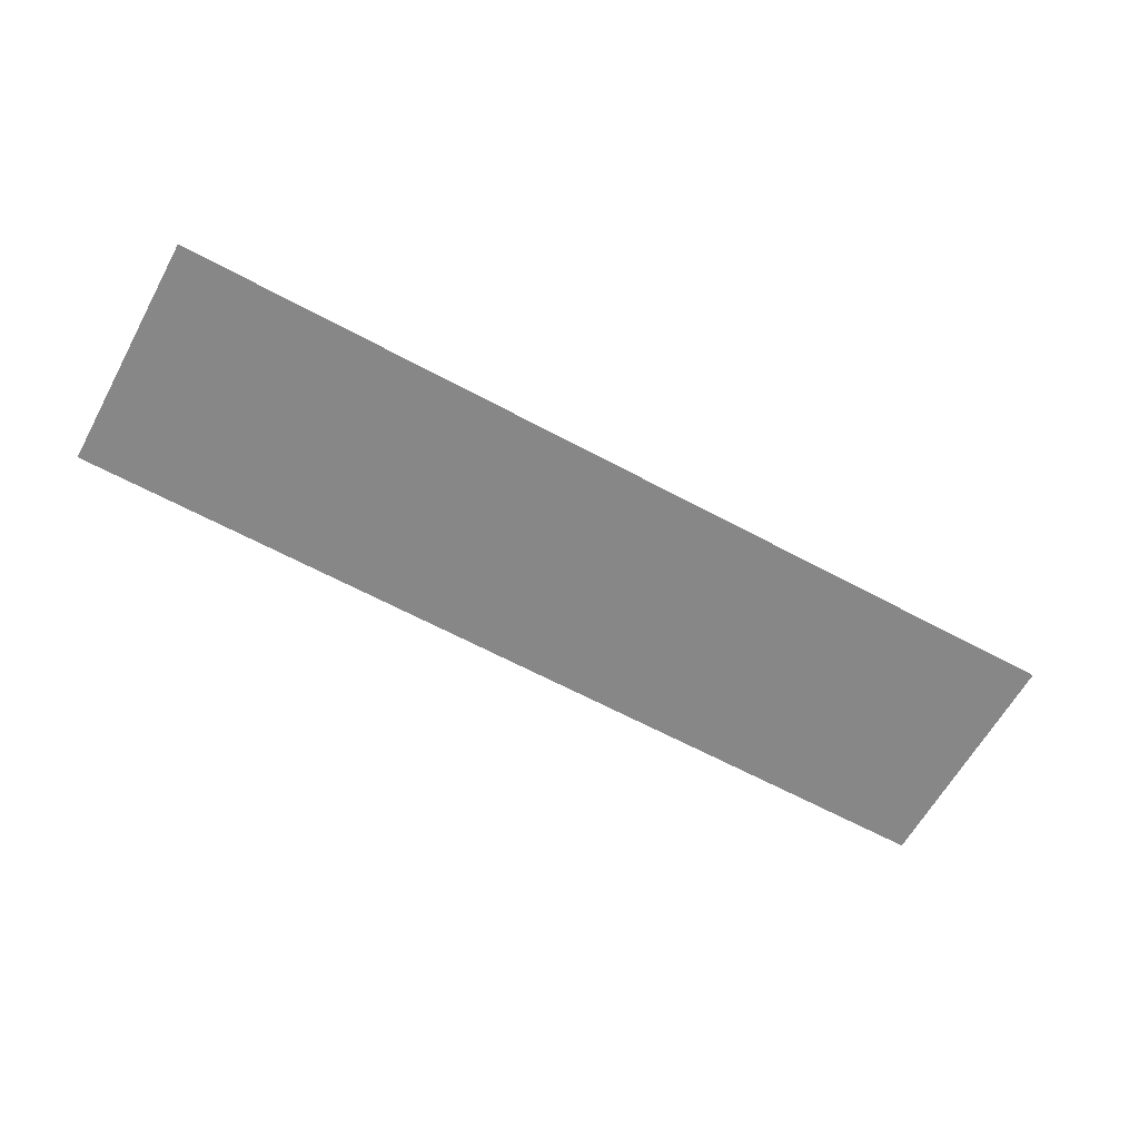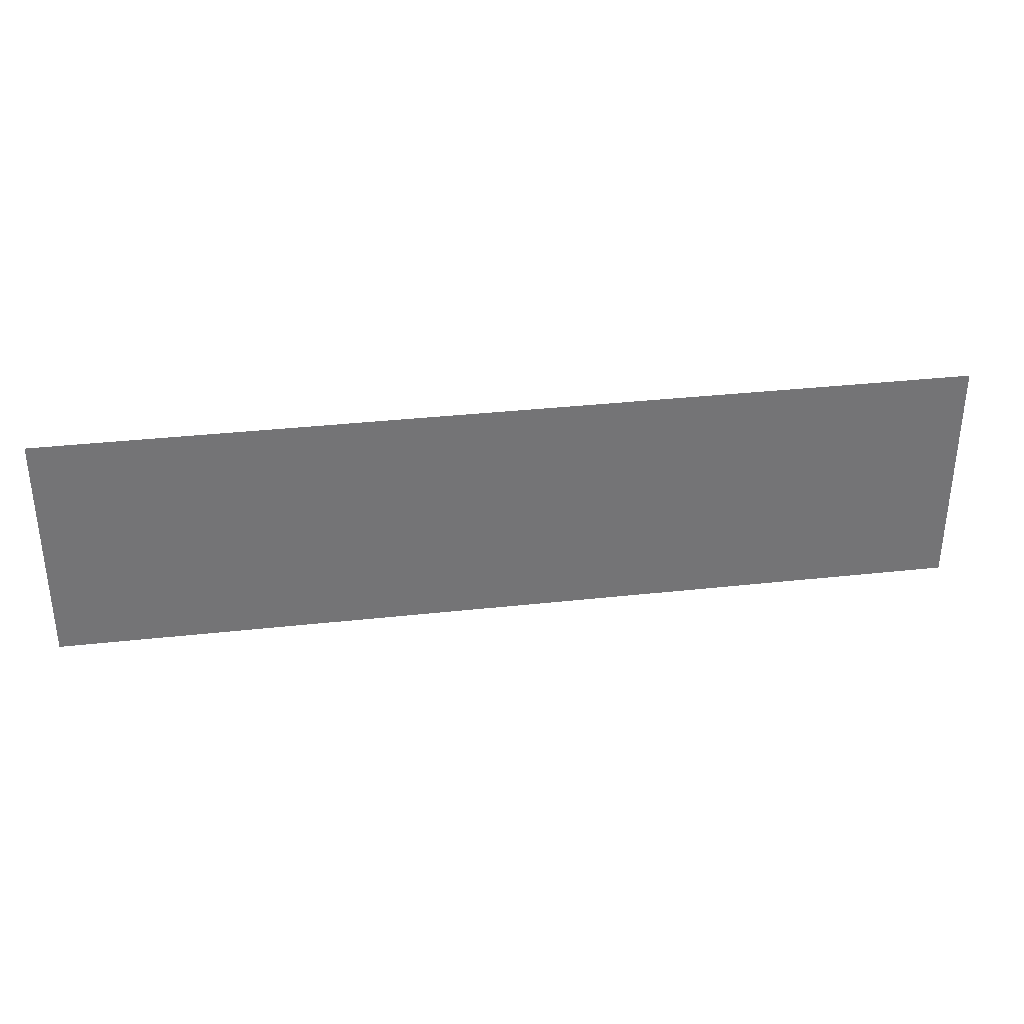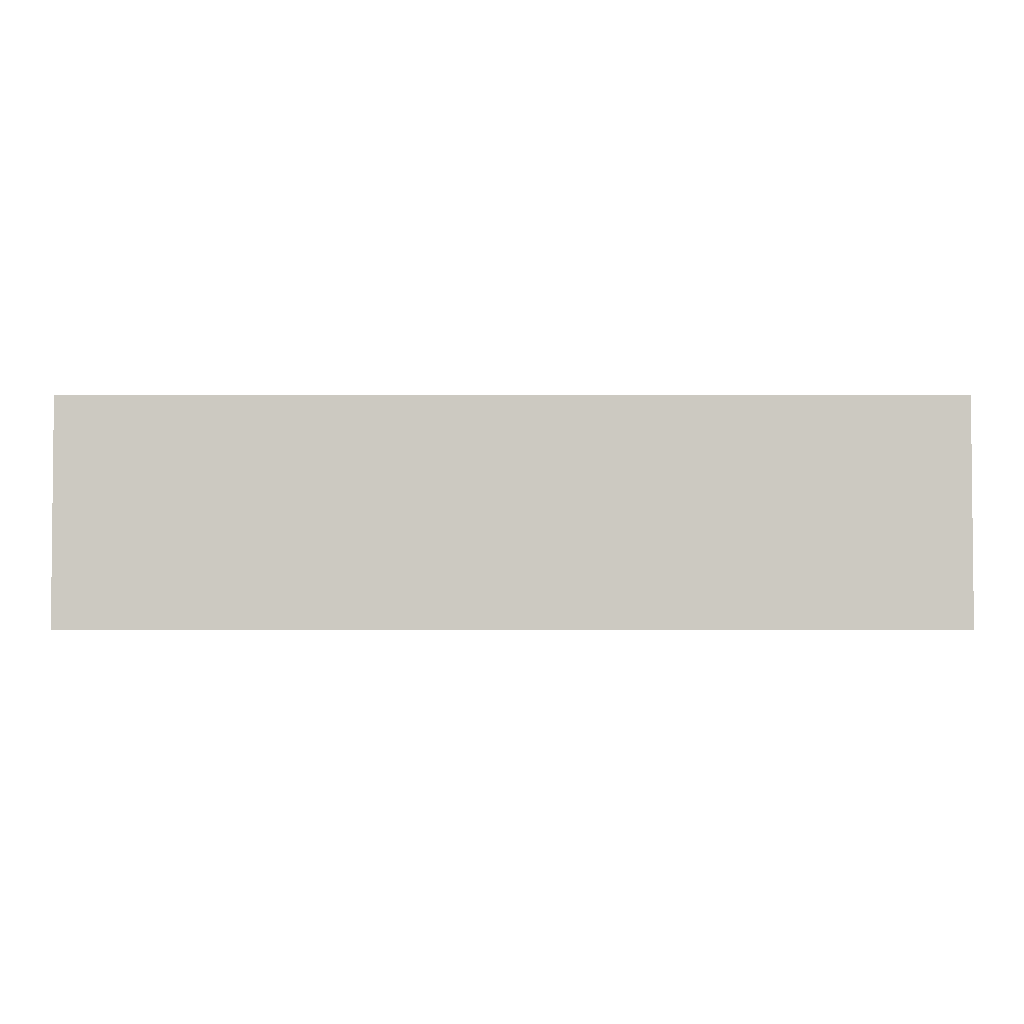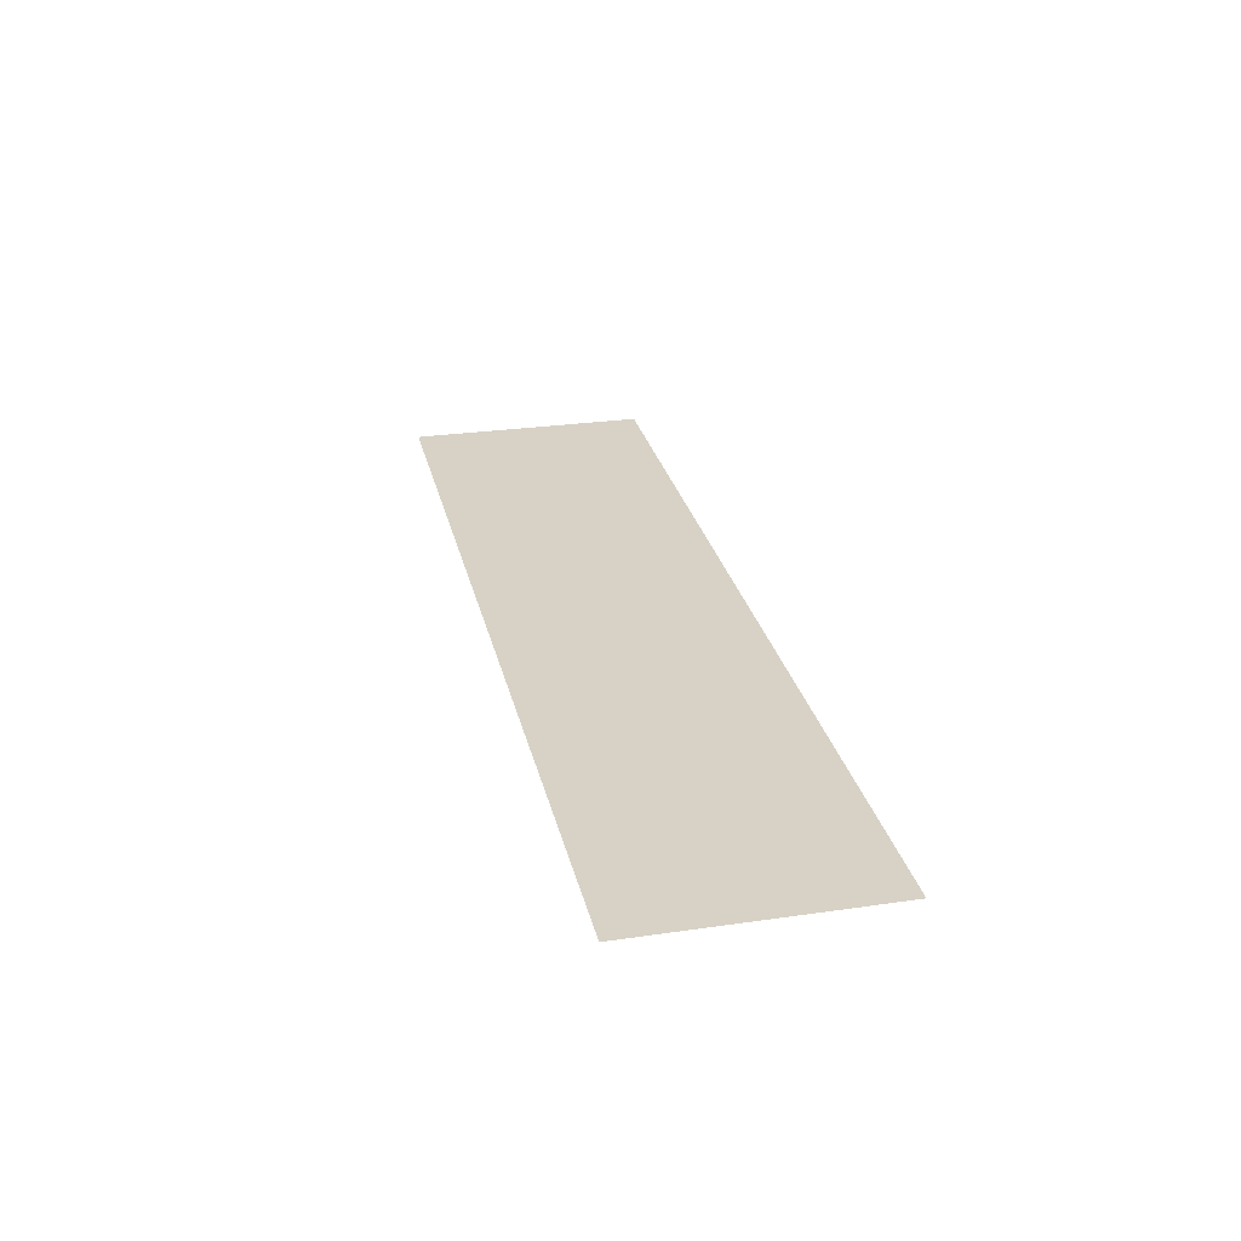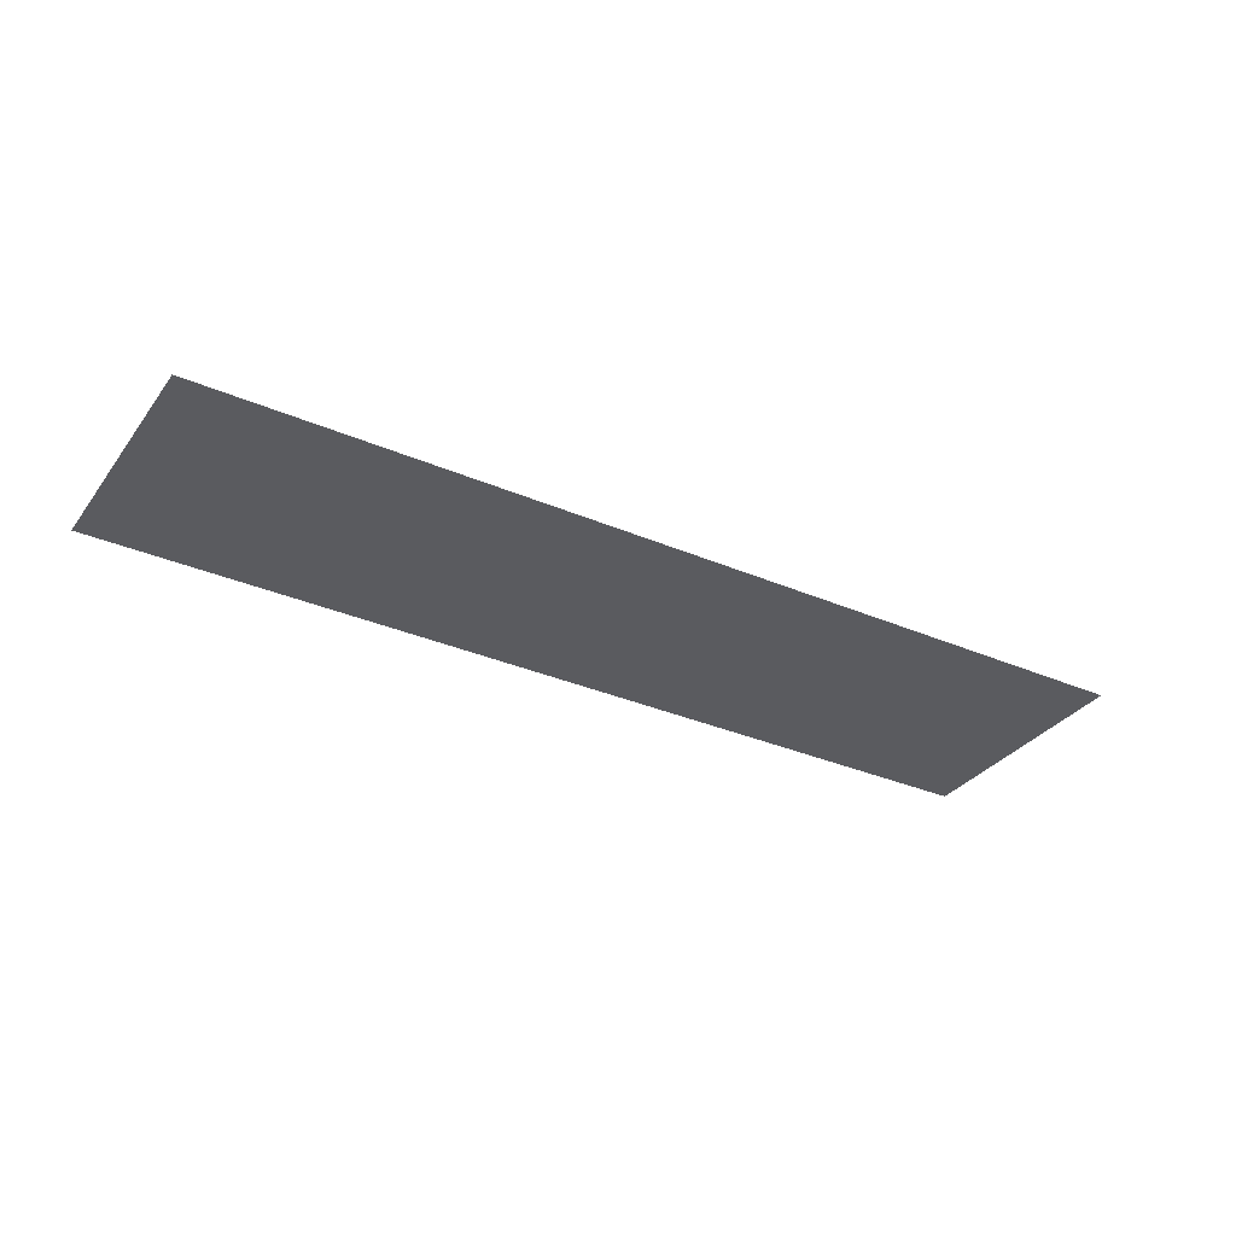
<metadata>
{"format":"obj","ext":"obj","renderer":"f3d","projection":"perspective","resolution":1024,"background":"white","views":[{"elev":-62.4,"azim":151.2,"up":"+Z"},{"elev":34.2,"azim":-8.5,"up":"+Y"},{"elev":-3.1,"azim":0.2,"up":"+Y"},{"elev":27.5,"azim":77.4,"up":"+Z"},{"elev":-32.9,"azim":149.2,"up":"+Z"}]}
</metadata>
<code>
g GeneratedMesh_1000x256_6
v 13.02 -3.333 0
v 13.02 3.333 0
v -13.02 3.333 0
v -13.02 -3.333 0
g GeneratedMesh_1000x256_6_0
f 3 2 1
f 1 4 3

</code>
